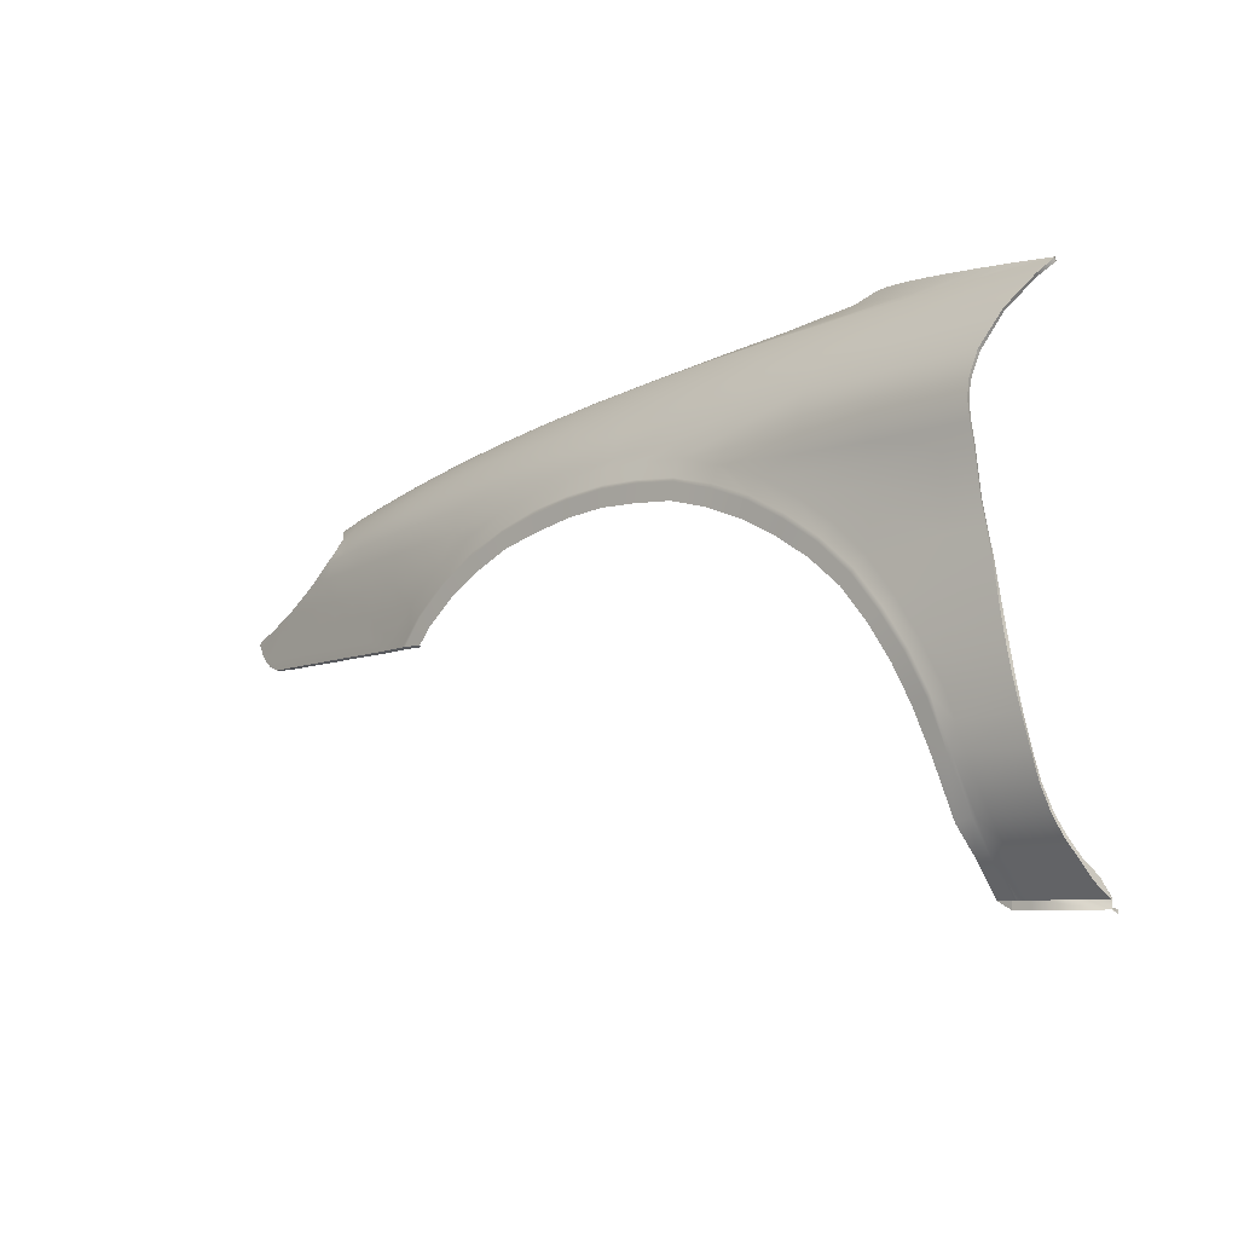
<metadata>
{"format":"obj","ext":"obj","renderer":"f3d","projection":"perspective","resolution":1024,"background":"white","views":[{"elev":-7.8,"azim":-141.2,"up":"+Y"}]}
</metadata>
<code>
v  206.1 -11.75 -92.5
v  206.1 -10.06 -92.39
v  210.2 -11.75 -91.63
v  210.1 -10.1 -91.54
v  214.1 -10.13 -90.74
v  217.7 -10.16 -90.01
v  214.1 -11.78 -90.82
v  217.7 -11.83 -90.1
v  206.2 0.5818 -91.29
v  210.2 0.2162 -90.53
v  206.1 -3.412 -91.83
v  210.2 -3.621 -91.08
v  214 -0.1378 -89.78
v  217.3 -0.4231 -89.13
v  214 -3.807 -90.35
v  217.8 -3.98 -89.55
v  217 1.96 -88.48
v  214.1 2.47 -89.01
v  210.3 2.997 -89.73
v  210.5 5.053 -88.77
v  214.3 4.32 -88.08
v  217 3.736 -87.55
v  210.9 7.151 -87.14
v  214.7 6.266 -86.57
v  217.1 5.548 -86.12
v  219.4 6.88 -83.88
v  216.1 7.905 -84.32
v  211.7 8.992 -84.88
v  212.2 9.854 -83.41
v  217 8.588 -82.88
v  212.4 10.03 -83.02
v  217.3 8.763 -82.45
v  218.7 9.075 -80.48
v  213.3 10.53 -81.11
v  220 9.363 -78.53
v  214.1 11 -79.22
v  224.6 7.709 -78.89
v  223.6 7.637 -79.88
v  224 -11.87 -88.83
v  221.1 -11.84 -89.39
v  223.9 -10.22 -88.71
v  221.1 -10.2 -89.3
v  223.7 -2.869 -87.9
v  225.7 -4.163 -87.61
v  221.1 -4.146 -88.8
v  229.8 -7.408 -87.3
v  231.8 -9.379 -86.89
v  230.7 -10.38 -87.23
v  232.7 -8.06 -86.58
v  232.8 -7.491 -86.44
v  230 -6.348 -86.95
v  221.8 -1.535 -88.16
v  218.8 -2.444 -89.09
v  219.9 -0.0167 -88.3
v  218.3 1.803 -88.08
v  201.4 4.071 -91.31
v  195.6 4.801 -92.12
v  201.5 6.589 -90.2
v  195.7 7.397 -90.97
v  202.1 11.14 -86.1
v  201.8 9.064 -88.36
v  196.1 12.25 -86.81
v  195.9 10.11 -89.08
v  196.2 13.52 -85.04
v  189.7 14.79 -85.66
v  189.7 13.38 -87.5
v  196.3 13.77 -84.59
v  189.7 15.06 -85.17
v  196.4 14.45 -82.77
v  189.7 15.78 -83.36
v  196.5 15.1 -80.97
v  189.6 16.48 -81.57
v  181.2 12.2 -90.76
v  189.6 11.07 -89.83
v  181.1 9.13 -92.76
v  189.5 8.164 -91.78
v  181.3 16.22 -86.42
v  181.3 14.69 -88.33
v  181.3 16.49 -85.9
v  181.3 17.26 -84.06
v  180.9 6.435 -94.08
v  172.1 9.879 -93.69
v  172 7.341 -94.97
v  172.3 15.95 -89.03
v  172.2 13.28 -91.53
v  172.3 17.83 -86.59
v  172.3 17.54 -87.09
v  153.5 20.18 -87.79
v  162.9 19.07 -87.23
v  153.5 19.91 -88.23
v  163 18.8 -87.7
v  143.8 15.75 -93.47
v  153.3 15.07 -92.86
v  143.8 11.68 -95.76
v  153.3 11.17 -95.15
v  143.8 20.9 -88.74
v  143.8 19.09 -90.7
v  153.5 18.16 -90.21
v  125.1 9.359 -97.76
v  125.2 12.51 -96.67
v  134.6 9.016 -97.31
v  134.6 12.1 -96.22
v  125.2 16.84 -94.29
v  134.6 16.3 -93.89
v  125.2 20.52 -91.36
v  134.6 19.81 -91.04
v  125.3 22.43 -89.41
v  134.6 21.67 -89.08
v  125.3 22.68 -89.05
v  134.6 21.94 -88.69
v  200.3 -10 -93.67
v  201.9 -10.02 -93.32
v  202 -11.75 -93.43
v  180.5 3.605 -95.28
v  189.2 2.14 -94.31
v  186.1 1.167 -95.05
v  174.7 5.331 -95.58
v  162.8 6.869 -96.33
v  162.6 7.895 -95.75
v  168.8 6.276 -95.93
v  151.2 6.34 -97.19
v  153.2 8.332 -96.37
v  157.1 6.767 -96.76
v  134.5 6.723 -97.76
v  125 6.989 -98.07
v  125 2.319 -97.85
v  125 4.657 -98.03
v  134.5 2.389 -98.01
v  134.6 4.562 -97.94
v  125 -3.012 -97.71
v  115.9 -2.991 -97.66
v  124.9 -0.4201 -97.74
v  115.9 -0.101 -97.73
v  115.9 5.085 -98.18
v  115.9 7.383 -98.32
v  112.4 7.533 -98.42
v  115.9 9.69 -98.08
v  112.3 9.819 -98.2
v  111.7 13.05 -97.2
v  115.9 12.89 -97.04
v  115.9 17.31 -94.64
v  107.6 21.67 -91.82
v  115.9 21.08 -91.69
v  109.9 17.69 -94.81
v  106.4 23.54 -90.01
v  115.9 23.05 -89.76
v  115.9 23.49 -89.37
v  116.8 24.17 -88.84
v  125.4 23.24 -88.38
v  132.7 25.72 -84.06
v  129.3 25.28 -85.48
v  131.4 26.11 -83.78
v  127.8 25.76 -85.26
v  126.1 24.93 -86.54
v  121.5 24.52 -87.84
v  124.6 25.42 -86.35
v  120.7 24.99 -87.56
v  112 23.83 -89.51
v  112 24.25 -89.05
v  116.6 24.59 -88.48
v  106.4 23.71 -89.82
v  129.5 23.61 -87.13
v  103.6 -40.68 -92.91
v  104.3 -38.54 -94.51
v  112 -40.58 -92.02
v  112.3 -38.38 -93.48
v  102.2 -44.59 -88.92
v  103 -42.81 -91.09
v  111.6 -44.59 -88.8
v  111.7 -42.51 -90.16
v  109.4 -15.21 -97.72
v  115.9 -16.22 -97.87
v  108.8 -18.56 -97.7
v  116.1 -19.43 -97.76
v  115.9 -11.15 -97.83
v  115.9 -6.374 -97.72
v  121.9 -12.51 -98.02
v  125.4 -7.656 -98.07
v  134.4 -0.1982 -98.1
v  132.5 23.98 -85.96
v  135.5 24.5 -84.35
v  115 -36 -94.86
v  116.5 -29.42 -96.96
v  116.8 -36.62 -95.11
v  118.6 -29.45 -96.76
v  116 -29.42 -96.96
v  117.9 -23.29 -97.8
v  118.4 -23.5 -97.79
v  120.3 -18.29 -98.13
v  120.8 -18.54 -98.16
v  120.4 -24.22 -97.53
v  122.5 -19.56 -97.96
v  123.3 -13.58 -98.32
v  123.8 -13.94 -98.35
v  125.3 -15.02 -98.2
v  126.8 -9.07 -98.44
v  127.2 -9.506 -98.48
v  128.6 -10.82 -98.33
v  131.1 -5.236 -98.47
v  131.5 -5.669 -98.51
v  132.7 -7.266 -98.33
v  136.1 -2.562 -98.45
v  135.8 -2.047 -98.42
v  141 0.1103 -98.34
v  140.8 0.6369 -98.32
v  137.2 -4.368 -98.26
v  142 -1.89 -98.16
v  146 2.617 -98.11
v  146.2 2.138 -98.18
v  147 0.0555 -98.06
v  151.6 4.051 -97.84
v  151.7 3.61 -97.92
v  152.1 1.378 -97.93
v  157.3 4.537 -97.58
v  157.4 4.092 -97.68
v  162.8 4.596 -97.28
v  162.8 4.1 -97.38
v  157.5 1.765 -97.63
v  162.8 1.874 -97.34
v  168.5 3.995 -96.95
v  168.5 3.494 -97.05
v  168.2 1.309 -97.01
v  174.1 2.924 -96.61
v  174 2.369 -96.71
v  173.4 0.1999 -96.64
v  179.3 0.8064 -96.37
v  179.4 1.203 -96.27
v  178.6 -1.23 -96.41
v  194 -8.227 -95.19
v  192.3 -9.779 -95.38
v  189.6 -4.481 -95.62
v  188.2 -6.341 -95.68
v  197.5 -11.75 -94.73
v  196.8 -11.75 -94.91
v  196 -9.919 -94.9
v  195.4 -9.91 -95.05
v  194 -11.75 -95.2
v  114.2 -40.54 -92.12
v  113.8 -44.59 -88.8
v  113.6 -40.55 -92.1
v  113.3 -44.59 -88.8
v  116.1 -40.49 -91.95
v  115.8 -44.59 -88.59
v  114.3 -29.4 -96.88
v  115.2 -26.12 -97.39
v  116.3 -22.64 -97.66
v  118.9 -17.46 -97.91
v  129.7 -3.564 -98.1
v  139.7 2.722 -98.04
v  145.4 4.765 -97.74
v  110.1 -10.84 -97.65
v  134.6 22.21 -88.37
v  172.3 18.6 -84.69
v  181.2 17.99 -82.23
v  172.3 19.35 -82.81
v  162.7 10.57 -94.47
v  162.8 14.25 -92.22
v  162.9 17.12 -89.66
v  162.9 19.88 -85.31
v  162.9 20.65 -83.4
v  137.5 22.9 -86.56
v  143.8 21.18 -88.31
v  144.3 22.09 -86.28
v  140.3 23.71 -84.38
v  144.8 22.98 -84.25
v  189.3 5.47 -93.01
v  202.3 12.28 -84.43
v  202.3 12.49 -84.04
v  202.4 13.17 -82.24
v  202.5 13.82 -80.46
v  201.5 -3.155 -92.72
v  195.7 -2.656 -93.9
v  201.4 1.009 -92.13
v  195.6 1.506 -93.12
v  206.5 5.774 -89.45
v  206.9 8.036 -87.71
v  207.7 11 -83.86
v  207.8 11.18 -83.51
v  208.1 11.84 -81.68
v  208.3 12.47 -79.87
v  207.4 10 -85.43
v  144.1 8.671 -96.86
v  144.8 6.452 -97.41
v  153.6 21.03 -85.83
v  153.8 21.86 -83.88
v  111.5 -2.98 -97.64
v  111.8 -0.0066 -97.73
v  112 2.977 -97.93
v  112.3 5.254 -98.24
v  115.9 2.785 -97.91
v  110.9 -6.214 -97.61
v  194.4 -7.97 -95.08
v  189.9 -4.088 -95.47
v  196.7 -6.36 -94.18
v  191.5 -2.174 -94.7
v  184.8 -1.043 -95.87
v  184.6 -1.503 -96
v  183.5 -3.496 -96.05
v  206.3 3.482 -90.5
v  210.1 -6.878 -91.36
v  214.1 -6.945 -90.6
v  223.9 -7.292 -88.55
v  221.1 -7.162 -89.18
v  221.5 7.492 -81.86
v  221 7.373 -82.38
v  201.6 -6.689 -93.11
v  206.1 -6.815 -92.17
v  217.8 -7.031 -89.84
v  227.8 -5.262 -87.28
v  226.8 -7.35 -87.95
v  229.4 -11.34 -87.58
v  229.5 -10.32 -87.5
v  106.6 -29.32 -97.25
v  107.4 -25.63 -97.56
v  105.1 -36.16 -95.72
v  105.9 -32.84 -96.77
v  112.7 -36.06 -94.71
v  113.4 -32.79 -96.04
v  114.4 -36.02 -94.84
v  108.2 -21.93 -97.69
v  226 -11.88 -88.36
v  225.6 7.621 -77.91
v  226.7 -10.26 -88.11
v  227.6 -11.89 -87.98
g P353_20_121B_L_1_DaS_P353_20_121B_L
f 1 2 3
f 3 2 4
f 5 6 7
f 7 6 8
f 9 10 11
f 11 10 12
f 13 14 15
f 15 14 16
f 14 13 17
f 17 13 18
f 19 20 18
f 18 20 21
f 17 18 22
f 22 18 21
f 20 23 21
f 21 23 24
f 21 24 22
f 22 24 25
f 26 25 27
f 27 25 24
f 27 24 28
f 28 24 23
f 28 29 27
f 27 29 30
f 29 31 30
f 30 31 32
f 33 32 34
f 34 32 31
f 35 33 36
f 36 33 34
f 33 37 38
f 39 40 41
f 41 40 42
f 43 44 45
f 46 47 48
f 49 46 50
f 50 46 51
f 43 45 52
f 52 45 53
f 14 54 53
f 53 54 52
f 54 14 55
f 55 14 17
f 56 57 58
f 58 57 59
f 60 61 62
f 62 61 63
f 64 62 65
f 65 62 66
f 67 64 68
f 68 64 65
f 69 67 70
f 70 67 68
f 71 69 72
f 72 69 70
f 73 74 75
f 75 74 76
f 77 65 78
f 78 65 66
f 79 80 68
f 68 80 70
f 75 81 82
f 82 81 83
f 84 78 85
f 85 78 73
f 86 79 87
f 87 79 77
f 88 89 90
f 90 89 91
f 92 93 94
f 94 93 95
f 96 90 97
f 97 90 98
f 99 100 101
f 101 100 102
f 103 104 100
f 100 104 102
f 105 106 103
f 103 106 104
f 107 108 105
f 105 108 106
f 109 110 107
f 107 110 108
f 111 112 113
f 114 115 116
f 83 81 117
f 117 81 114
f 118 119 120
f 120 119 83
f 121 122 123
f 124 125 99
f 126 127 128
f 128 127 129
f 130 131 132
f 132 131 133
f 127 134 125
f 125 134 135
f 135 136 137
f 137 136 138
f 139 140 138
f 138 140 137
f 100 140 103
f 103 140 141
f 142 143 144
f 144 143 141
f 145 146 142
f 142 146 143
f 147 148 109
f 109 148 149
f 150 151 152
f 152 151 153
f 154 155 156
f 156 155 157
f 158 159 148
f 148 159 160
f 159 158 161
f 161 158 145
f 147 146 158
f 158 146 145
f 155 154 149
f 149 154 162
f 163 164 165
f 165 164 166
f 167 168 169
f 169 168 170
f 171 172 173
f 173 172 174
f 175 176 177
f 177 176 178
f 128 179 126
f 126 179 132
f 17 22 55
f 151 150 180
f 180 150 181
f 107 146 109
f 109 146 147
f 182 183 184
f 184 183 185
f 186 187 183
f 183 187 188
f 187 189 188
f 188 189 190
f 188 190 191
f 191 190 192
f 189 193 190
f 190 193 194
f 192 190 195
f 195 190 194
f 196 197 193
f 193 197 194
f 195 194 198
f 198 194 197
f 196 199 197
f 197 199 200
f 197 200 198
f 198 200 201
f 202 203 204
f 204 203 205
f 202 204 206
f 206 204 207
f 205 208 204
f 204 208 209
f 204 209 207
f 207 209 210
f 208 211 209
f 209 211 212
f 210 209 213
f 213 209 212
f 211 214 212
f 212 214 215
f 214 216 215
f 215 216 217
f 215 217 218
f 218 217 219
f 216 220 217
f 217 220 221
f 217 221 219
f 219 221 222
f 220 223 221
f 221 223 224
f 221 224 222
f 222 224 225
f 224 223 226
f 226 223 227
f 226 228 224
f 224 228 225
f 229 230 231
f 231 230 232
f 233 234 235
f 235 234 236
f 234 237 236
f 236 237 230
f 212 215 213
f 213 215 218
f 238 239 240
f 240 239 241
f 242 243 238
f 238 243 239
f 244 245 186
f 186 245 187
f 187 246 189
f 177 193 247
f 247 193 189
f 178 196 177
f 177 196 193
f 248 199 178
f 178 199 196
f 179 249 203
f 203 249 205
f 249 250 205
f 205 250 208
f 121 211 250
f 250 211 208
f 121 123 211
f 211 123 214
f 123 118 214
f 214 118 216
f 220 216 120
f 120 216 118
f 117 223 120
f 120 223 220
f 114 227 117
f 117 227 223
f 240 170 165
f 113 233 111
f 111 233 235
f 251 175 171
f 171 175 172
f 252 110 149
f 149 110 109
f 75 82 73
f 73 82 85
f 78 84 77
f 77 84 87
f 86 253 79
f 79 253 80
f 80 253 254
f 254 253 255
f 119 256 83
f 83 256 82
f 85 257 84
f 84 257 258
f 84 258 87
f 87 258 91
f 89 259 86
f 86 259 253
f 259 260 253
f 253 260 255
f 117 120 83
f 252 261 262
f 262 261 263
f 261 264 263
f 263 264 265
f 81 75 266
f 266 75 76
f 74 73 66
f 66 73 78
f 77 79 65
f 65 79 68
f 70 80 72
f 72 80 254
f 267 60 64
f 64 60 62
f 59 63 58
f 58 63 61
f 64 67 267
f 267 67 268
f 67 69 268
f 268 69 269
f 69 71 269
f 269 71 270
f 271 272 273
f 273 272 274
f 58 61 275
f 275 61 276
f 267 268 277
f 277 268 278
f 268 269 278
f 278 269 279
f 269 270 279
f 279 270 280
f 61 60 276
f 276 60 281
f 102 94 282
f 104 92 102
f 102 92 94
f 106 97 104
f 104 97 92
f 108 96 106
f 106 96 97
f 110 262 108
f 108 262 96
f 101 282 283
f 252 262 110
f 162 180 252
f 252 180 261
f 180 181 261
f 261 181 264
f 122 282 94
f 93 92 98
f 98 92 97
f 90 96 88
f 88 96 262
f 262 263 88
f 88 263 284
f 263 265 284
f 284 265 285
f 93 257 95
f 95 257 256
f 90 91 98
f 98 91 258
f 257 85 256
f 256 85 82
f 89 86 91
f 91 86 87
f 122 95 119
f 119 95 256
f 93 98 257
f 257 98 258
f 88 284 89
f 89 284 259
f 284 285 259
f 259 285 260
f 286 287 131
f 131 287 133
f 288 289 290
f 290 289 134
f 137 99 135
f 135 99 125
f 100 99 140
f 140 99 137
f 140 139 141
f 141 139 144
f 143 105 141
f 141 105 103
f 146 107 143
f 143 107 105
f 147 158 148
f 251 291 175
f 175 291 176
f 177 247 175
f 175 247 172
f 118 123 119
f 119 123 122
f 121 282 122
f 124 283 250
f 199 203 200
f 200 203 202
f 200 202 201
f 201 202 206
f 248 179 199
f 199 179 203
f 292 229 293
f 293 229 231
f 294 292 295
f 295 292 293
f 293 231 296
f 296 231 297
f 231 232 297
f 297 232 298
f 295 293 116
f 116 293 296
f 115 274 295
f 295 274 272
f 296 297 227
f 227 297 226
f 297 298 226
f 226 298 228
f 116 296 114
f 114 296 227
f 299 275 19
f 19 275 20
f 275 276 20
f 20 276 23
f 276 281 23
f 23 281 28
f 281 277 28
f 28 277 29
f 277 278 29
f 29 278 31
f 278 279 31
f 31 279 34
f 279 280 34
f 34 280 36
f 4 5 3
f 3 5 7
f 12 15 300
f 300 15 301
f 10 13 12
f 12 13 15
f 8 6 40
f 40 6 42
f 45 302 303
f 38 304 33
f 33 304 32
f 304 305 32
f 32 305 30
f 305 26 30
f 30 26 27
f 58 275 56
f 56 275 299
f 273 9 271
f 271 9 11
f 271 11 306
f 306 11 307
f 112 2 113
f 113 2 1
f 294 295 272
f 57 266 59
f 59 266 76
f 76 74 59
f 59 74 63
f 74 66 63
f 63 66 62
f 277 281 267
f 267 281 60
f 11 12 307
f 307 12 300
f 15 16 301
f 301 16 308
f 16 45 308
f 308 45 303
f 272 271 294
f 294 271 306
f 302 309 310
f 48 311 312
f 81 266 114
f 114 266 115
f 266 57 115
f 115 57 274
f 57 56 274
f 274 56 273
f 56 299 273
f 273 299 9
f 299 19 9
f 9 19 10
f 19 18 10
f 10 18 13
f 295 116 115
f 45 16 53
f 14 53 16
f 309 302 44
f 44 302 45
f 172 247 174
f 174 247 246
f 248 178 130
f 249 179 128
f 313 314 244
f 244 314 245
f 183 188 185
f 185 188 191
f 315 316 317
f 317 316 318
f 317 318 319
f 319 186 182
f 182 186 183
f 165 166 240
f 240 319 238
f 238 319 182
f 238 182 242
f 242 182 184
f 121 250 283
f 316 313 318
f 318 313 244
f 314 320 245
f 245 320 246
f 245 246 187
f 164 315 166
f 166 315 317
f 168 163 170
f 170 163 165
f 317 319 166
f 166 319 240
f 240 241 170
f 241 169 170
f 244 186 318
f 318 186 319
f 290 126 133
f 133 126 132
f 287 288 133
f 133 288 290
f 179 248 132
f 132 248 130
f 127 125 129
f 126 290 127
f 127 290 134
f 134 289 135
f 135 289 136
f 250 249 129
f 129 249 128
f 291 286 176
f 176 286 131
f 131 130 176
f 176 130 178
f 151 154 153
f 153 154 156
f 154 151 162
f 162 151 180
f 155 148 157
f 157 148 160
f 149 148 155
f 252 149 162
f 246 320 174
f 174 320 173
f 321 39 41
f 322 37 35
f 35 37 33
f 229 236 230
f 235 236 292
f 292 236 229
f 111 235 294
f 294 235 292
f 294 306 111
f 111 306 112
f 306 307 112
f 112 307 2
f 2 307 4
f 4 307 300
f 300 301 4
f 4 301 5
f 6 5 308
f 308 5 301
f 42 6 303
f 303 6 308
f 41 42 302
f 302 42 303
f 41 302 323
f 46 49 47
f 46 48 312
f 323 321 41
f 310 309 46
f 46 309 51
f 323 310 312
f 312 310 46
f 323 312 324
f 324 312 311
f 324 321 323
f 323 302 310
f 124 250 129
f 129 125 124
f 121 283 282
f 122 94 95
f 102 282 101
f 101 283 124
f 124 99 101
f 189 246 247
v  102.2 -44.59 -88.92
v  111.6 -44.59 -88.8
v  102.2 -45.65 -88.92
v  111.6 -45.65 -88.8
v  113.3 -44.59 -88.8
v  113.8 -44.59 -88.8
v  113.3 -45.65 -88.8
v  113.8 -45.65 -88.8
v  115.8 -44.59 -88.59
v  106.4 23.71 -89.82
v  106.4 23.54 -90.01
v  106.3 23.29 -89.56
v  106.4 23.18 -89.68
v  112 24.25 -89.05
v  112 23.77 -88.93
v  116.6 24.09 -88.46
v  116.6 24.59 -88.48
v  120.7 24.49 -87.58
v  120.7 24.99 -87.56
v  107.6 21.67 -91.82
v  107.8 21.35 -91.45
v  109.9 17.69 -94.81
v  110 17.43 -94.39
v  111.7 13.05 -97.2
v  111.7 12.87 -96.75
v  112.3 9.819 -98.2
v  112.3 9.726 -97.72
v  112.4 7.533 -98.42
v  112.5 7.538 -97.93
v  112.3 5.254 -98.24
v  112.4 5.271 -97.76
v  111.6 -2.995 -97.18
v  111.9 -0.0023 -97.27
v  111.5 -2.98 -97.64
v  111.8 -0.0066 -97.73
v  111 -6.237 -97.14
v  110.9 -6.214 -97.61
v  110.3 -9.473 -97.15
v  110.1 -10.84 -97.65
v  109.4 -15.21 -97.72
v  109.3 -15.21 -97.23
v  108.8 -18.56 -97.7
v  108.7 -18.57 -97.21
v  108.2 -21.93 -97.69
v  107.4 -25.63 -97.56
v  108.1 -21.93 -97.2
v  107.4 -25.6 -97.07
v  105.9 -32.84 -96.77
v  105.9 -32.72 -96.3
v  106.6 -29.32 -97.25
v  106.7 -29.26 -96.77
v  105.1 -36.16 -95.72
v  104.3 -38.54 -94.51
v  105.1 -35.97 -95.27
v  104.3 -38.28 -94.09
v  102.4 -44.42 -88.53
v  102.8 -42.28 -90.18
v  103 -42.81 -91.09
v  102.3 -45.41 -88.63
v  102.1 -46.06 -87.89
v  102.1 -45.59 -87.75
v  132.7 25.72 -84.06
v  131.4 26.11 -83.78
v  132.6 25.33 -83.8
v  131.3 25.71 -83.53
v  135.5 24.5 -84.35
v  135.4 24.15 -84.05
v  144.8 22.61 -83.96
v  144.8 22.98 -84.25
v  140.2 23.36 -84.07
v  140.3 23.71 -84.38
v  153.8 21.86 -83.88
v  153.7 21.46 -83.63
v  162.9 20.65 -83.4
v  162.9 20.23 -83.17
v  172.3 19.35 -82.81
v  172.2 18.89 -82.62
v  181.2 17.99 -82.23
v  181.1 17.48 -82.08
v  189.6 16.48 -81.57
v  189.5 15.98 -81.42
v  196.5 15.1 -80.97
v  196.4 14.63 -80.89
v  202.5 13.82 -80.46
v  202.4 13.37 -80.35
v  214.1 11 -79.22
v  214 10.54 -79.18
v  220 9.363 -78.53
v  219.9 8.92 -78.52
v  225.6 7.621 -77.91
v  225.4 7.326 -77.96
v  221.5 7.492 -81.86
v  223.6 7.637 -79.88
v  221.5 7.252 -81.59
v  223.4 7.339 -79.7
v  221 7.373 -82.38
v  221 7.133 -82.11
v  219.4 6.88 -83.88
v  219.5 6.639 -83.61
v  217.1 5.548 -86.12
v  217.1 5.308 -85.85
v  217 3.736 -87.55
v  217 3.496 -87.28
v  218.3 1.803 -88.08
v  218.4 1.534 -87.82
v  219.8 -0.0633 -88.01
v  219.9 -0.0167 -88.3
v  223.7 -2.869 -87.9
v  225.7 -4.213 -87.32
v  225.7 -4.163 -87.61
v  227.8 -5.262 -87.28
v  229.6 -6.429 -86.67
v  230 -6.348 -86.95
v  232.8 -7.695 -85.98
v  232.8 -7.491 -86.44
v  232.7 -8.06 -86.58
v  232.6 -8.14 -86.12
v  231.8 -9.379 -86.89
v  231.7 -9.442 -86.43
v  230.7 -10.38 -87.23
v  230.6 -10.53 -86.84
v  227.6 -11.89 -87.98
v  229.4 -11.34 -87.58
v  227.7 -11.98 -87.59
v  229.3 -11.42 -87.22
v  226 -11.88 -88.36
v  225.9 -12 -87.97
v  224 -11.87 -88.83
v  223.8 -12 -88.18
v  217.7 -11.83 -90.1
v  221.1 -11.84 -89.39
v  217.7 -12.01 -89.61
v  221.1 -12.01 -88.89
v  214.1 -11.78 -90.82
v  214.1 -11.99 -90.33
v  210.1 -11.94 -91.15
v  210.2 -11.75 -91.63
v  201.9 -11.97 -92.95
v  197.4 -11.97 -94.25
v  202 -11.75 -93.43
v  197.5 -11.75 -94.73
v  196.8 -11.75 -94.91
v  196.7 -11.98 -94.42
v  194 -11.75 -95.2
v  194.3 -11.97 -94.71
v  208.3 12.01 -79.78
v  208.3 12.47 -79.87
v  206 -11.96 -92.02
v  206.1 -11.75 -92.5
v  103.6 -40.68 -92.91
v  103.6 -40.37 -92.53
v  112.2 3.003 -97.46
v  112 2.977 -97.93
v  224.6 7.709 -78.89
v  124.7 24.93 -86.34
v  127.8 25.29 -85.18
v  124.6 25.42 -86.35
v  127.8 25.76 -85.26
v  221.8 -1.535 -88.16
v  223 -2.443 -87.71
g P353_20_121B_L_1_DaS_P353_20_121B_L_E
f 325 326 327
f 327 326 328
f 329 330 331
f 331 330 332
f 330 333 332
f 326 329 328
f 328 329 331
f 334 335 336
f 336 335 337
f 338 334 339
f 339 334 336
f 339 340 338
f 338 340 341
f 340 342 341
f 341 342 343
f 335 344 337
f 337 344 345
f 344 346 345
f 345 346 347
f 346 348 347
f 347 348 349
f 350 351 348
f 348 351 349
f 350 352 351
f 351 352 353
f 352 354 353
f 353 354 355
f 356 357 358
f 358 357 359
f 360 361 362
f 362 361 363
f 364 365 363
f 363 365 362
f 364 366 365
f 365 366 367
f 368 369 370
f 370 369 371
f 372 373 374
f 374 373 375
f 376 377 378
f 378 377 379
f 380 381 325
f 325 381 382
f 327 383 325
f 325 383 380
f 327 384 383
f 383 384 385
f 386 387 388
f 388 387 389
f 386 388 390
f 390 388 391
f 392 393 394
f 394 393 395
f 393 392 396
f 396 392 397
f 398 399 400
f 400 399 401
f 400 401 402
f 402 401 403
f 402 403 404
f 404 403 405
f 406 404 407
f 407 404 405
f 406 407 408
f 408 407 409
f 410 411 412
f 412 411 413
f 414 412 415
f 415 412 413
f 416 417 418
f 418 417 419
f 420 416 421
f 421 416 418
f 422 420 423
f 423 420 421
f 424 422 425
f 425 422 423
f 424 425 426
f 426 425 427
f 426 427 428
f 428 427 429
f 430 431 429
f 429 431 428
f 432 433 434
f 434 433 435
f 433 436 435
f 435 436 437
f 436 438 437
f 437 438 439
f 439 438 440
f 440 438 441
f 442 443 444
f 444 443 445
f 446 447 448
f 448 447 449
f 450 451 452
f 452 451 453
f 454 455 456
f 456 455 457
f 458 454 459
f 459 454 456
f 459 460 458
f 458 460 461
f 462 463 464
f 464 463 465
f 466 465 467
f 467 465 463
f 468 466 469
f 469 466 467
f 470 471 409
f 409 471 408
f 472 462 473
f 473 462 464
f 411 410 470
f 470 410 471
f 399 398 397
f 397 398 396
f 460 472 461
f 461 472 473
f 455 452 457
f 457 452 453
f 395 390 394
f 394 390 391
f 376 378 372
f 372 378 373
f 444 445 447
f 447 445 449
f 442 440 443
f 443 440 441
f 374 375 369
f 369 375 371
f 377 474 379
f 379 474 475
f 381 475 382
f 382 475 474
f 357 476 359
f 359 476 477
f 354 477 355
f 355 477 476
f 356 358 360
f 360 358 361
f 419 417 478
f 479 480 481
f 481 480 482
f 342 479 343
f 343 479 481
f 366 368 367
f 367 368 370
f 483 431 430
f 432 483 484
f 484 483 430
f 387 482 389
f 389 482 480
f 478 415 419
f 414 415 478
f 448 451 446
f 446 451 450
f 432 484 433

</code>
